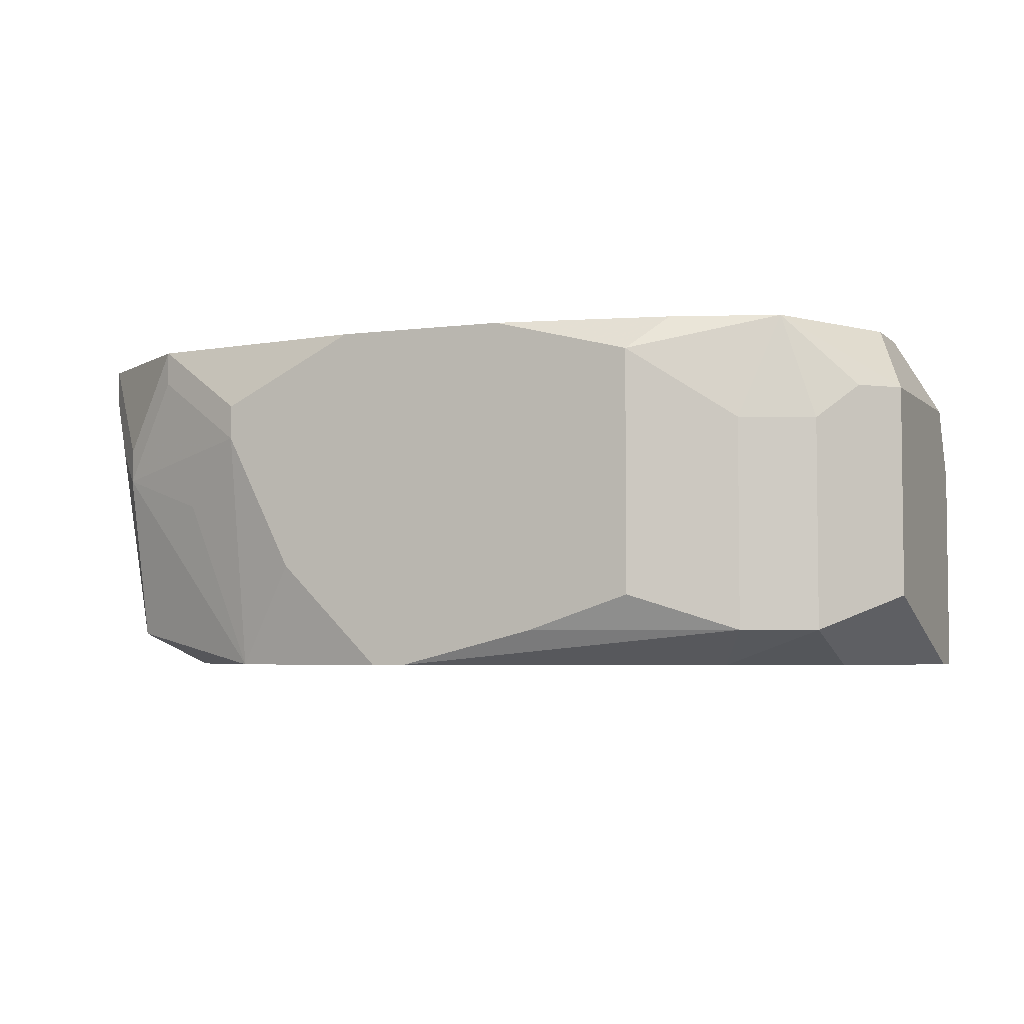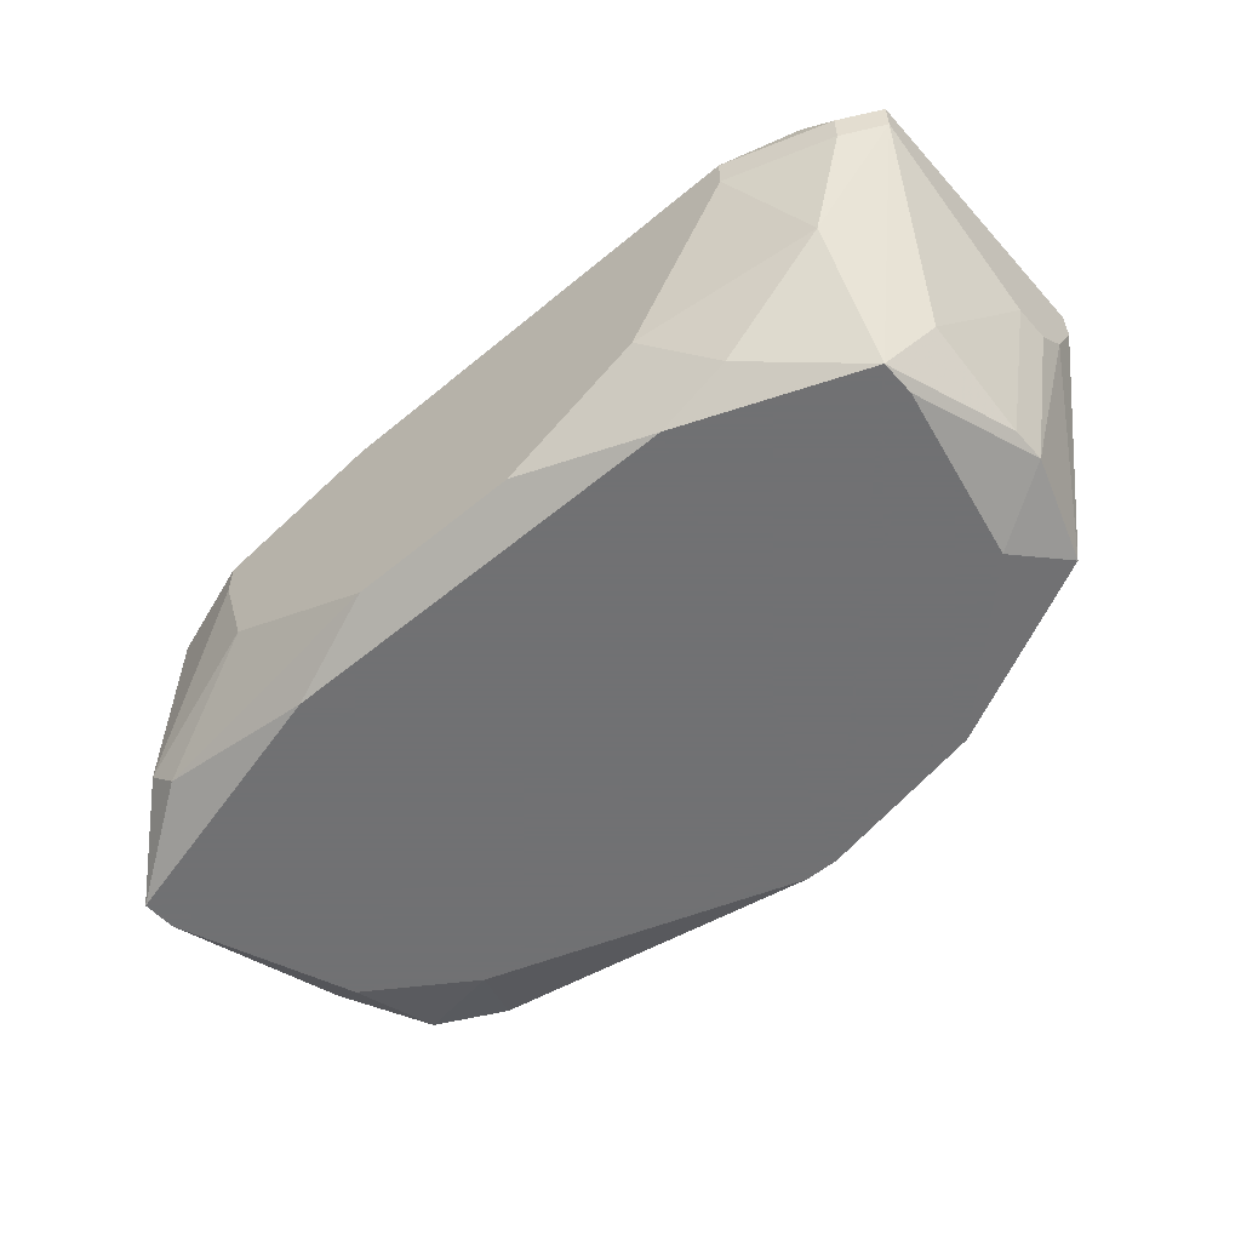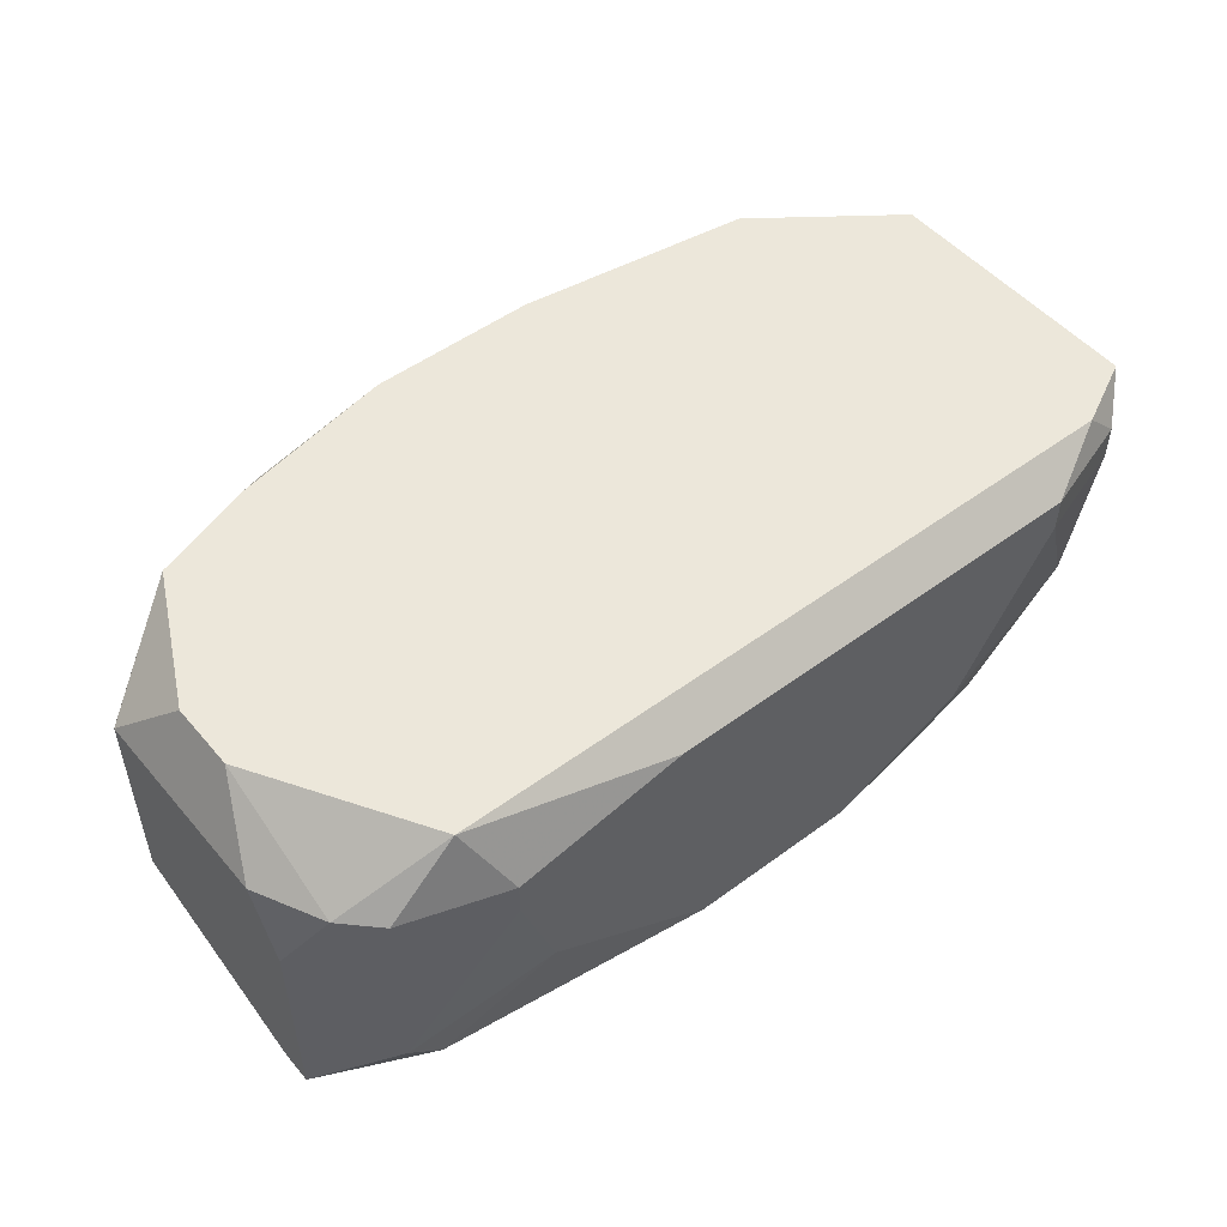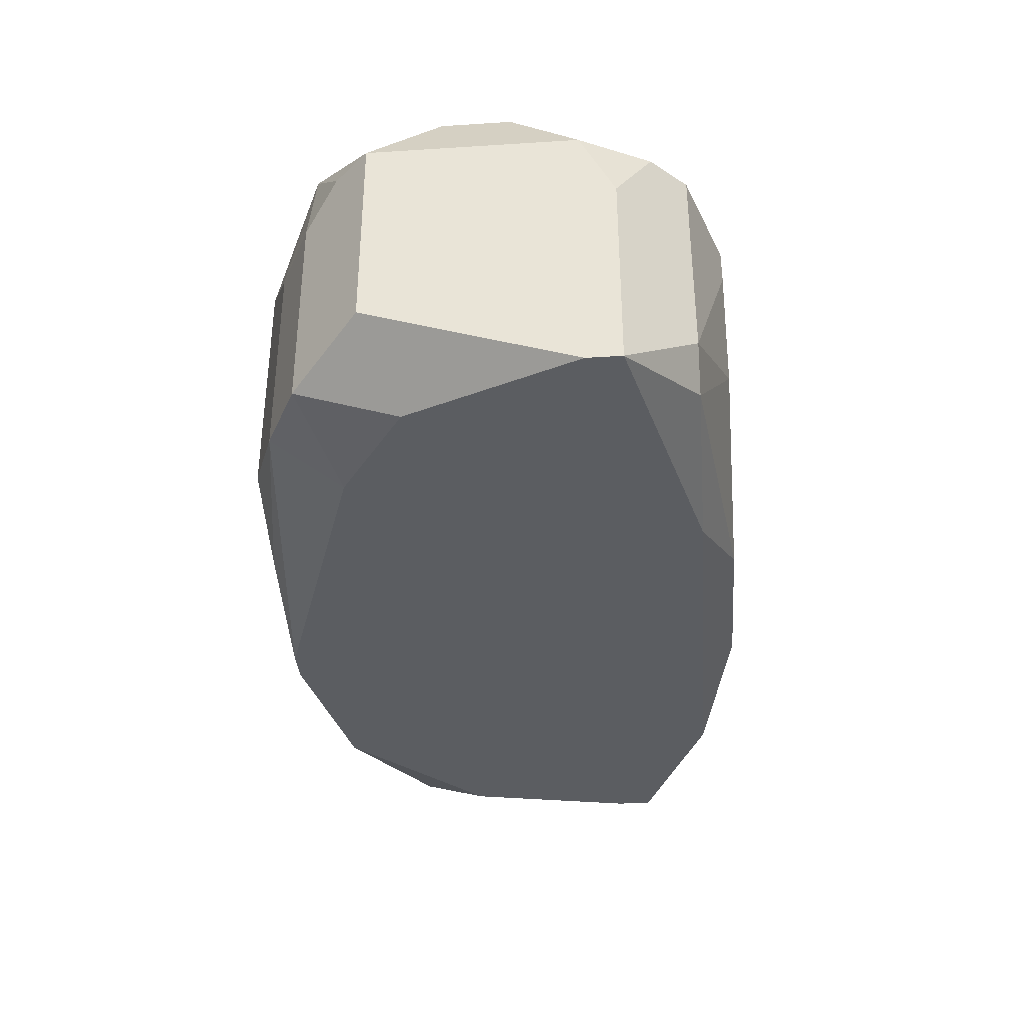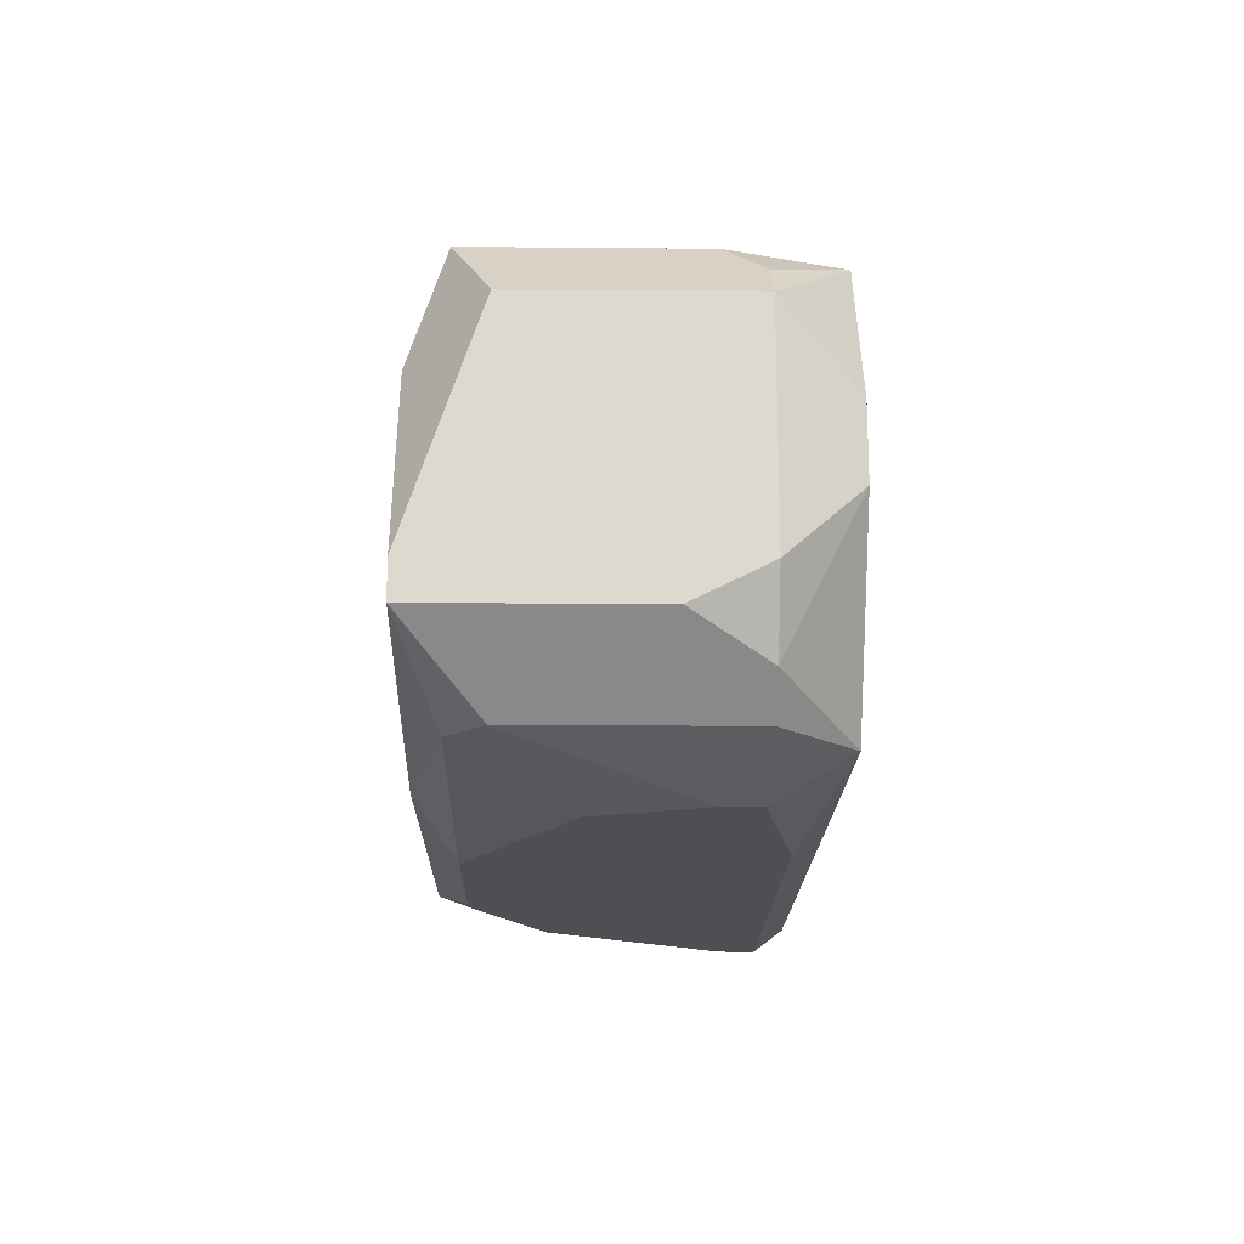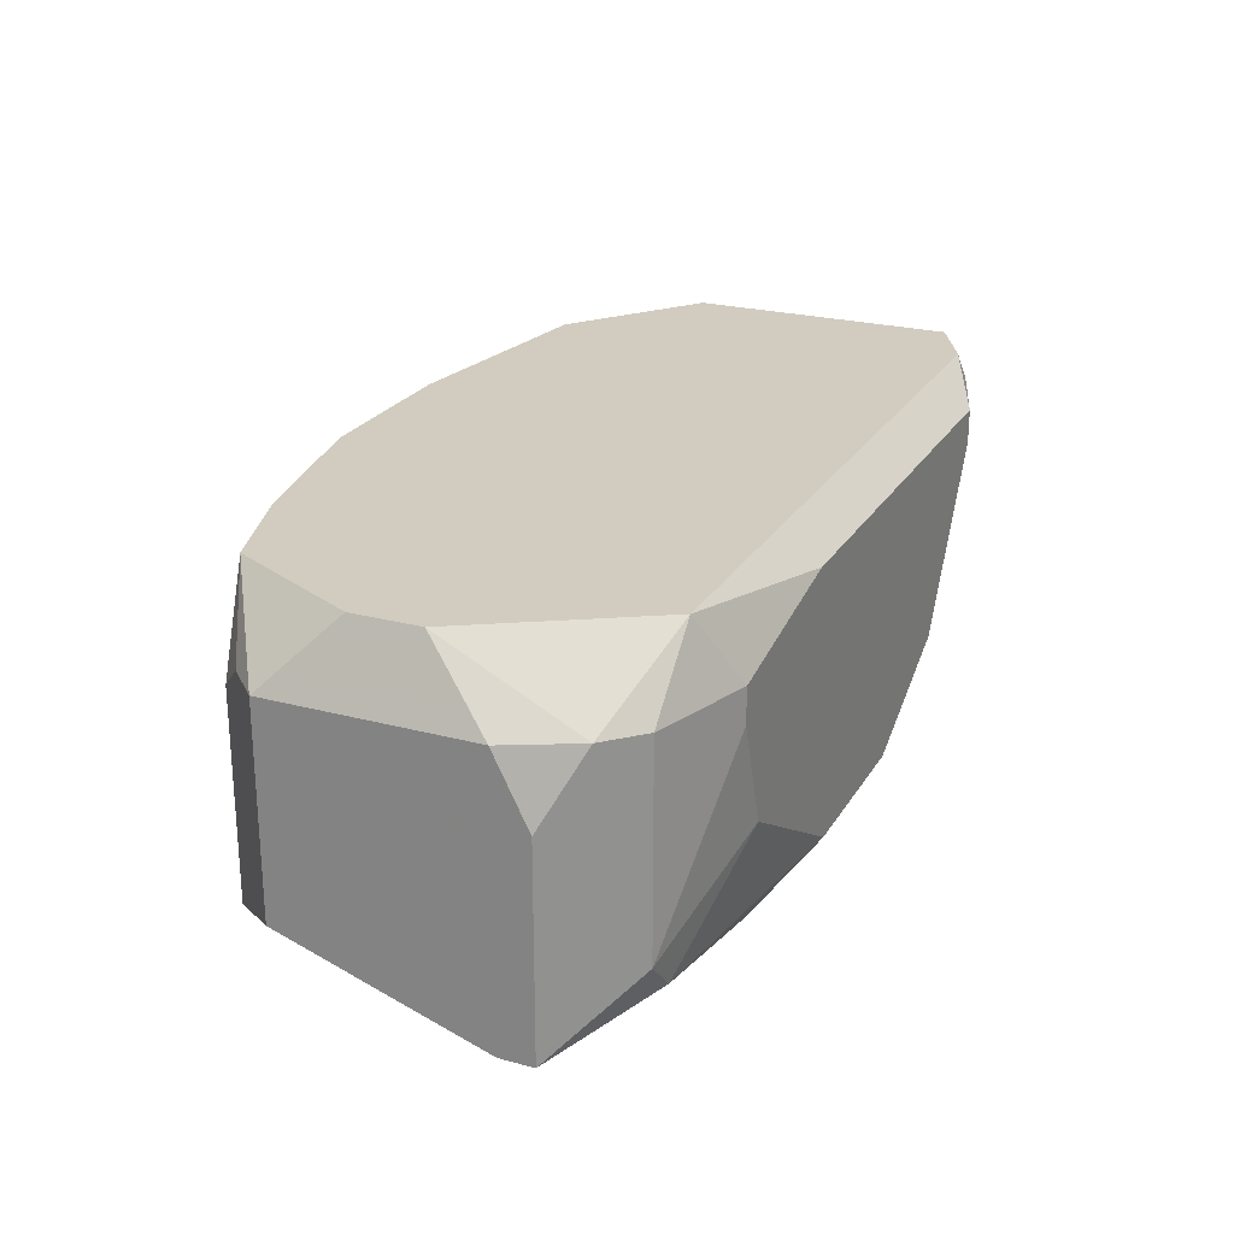
<metadata>
{"format":"obj","ext":"obj","renderer":"f3d","projection":"perspective","resolution":1024,"background":"white","views":[{"elev":-4.3,"azim":-156.8,"up":"+Z"},{"elev":-55.3,"azim":41.2,"up":"+Z"},{"elev":50.7,"azim":-38.9,"up":"+Z"},{"elev":-35.7,"azim":-85.2,"up":"+Z"},{"elev":-18.0,"azim":-91.0,"up":"+Y"},{"elev":23.9,"azim":-66.0,"up":"+Z"}]}
</metadata>
<code>
v -0.04701 -0.01591 -0.1481
v 0.05056 0.009388 -0.112
v 0.05056 0.009388 -0.1156
v -0.04701 -0.01229 -0.1481
v 0.05056 0.005774 -0.1228
v 0.05056 0.002161 -0.1265
v 0.05056 -0.001453 -0.1265
v 0.05056 -0.01952 -0.112
v 0.05056 -0.01952 -0.1156
v 0.04695 0.013 -0.1228
v 0.04695 0.002161 -0.1445
v 0.04695 -0.001453 -0.1445
v -0.04701 -0.01591 -0.1265
v 0.04695 -0.01229 -0.1409
v 0.04695 -0.02314 -0.1156
v 0.04695 -0.02314 -0.1192
v 0.04333 0.01662 -0.1228
v 0.04333 0.01662 -0.1265
v 0.04333 0.013 -0.1445
v 0.04333 -0.01229 -0.1481
v 0.04333 -0.01591 -0.1481
v 0.04333 -0.02314 -0.112
v 0.04333 -0.02314 -0.1337
v 0.03972 0.005774 -0.1481
v 0.03611 0.02023 -0.112
v 0.03611 0.02023 -0.1156
v 0.03611 -0.02675 -0.1156
v 0.03611 -0.02675 -0.1192
v -0.04701 -0.01229 -0.1192
v 0.03249 0.02023 -0.1301
v 0.03249 -0.02314 -0.1445
v 0.02527 0.02384 -0.1192
v 0.02527 0.02384 -0.1228
v 0.02527 0.02023 -0.1481
v 0.02527 -0.02314 -0.1481
v 0.02527 -0.02675 -0.1373
v 0.01804 0.02384 -0.1373
v 0.01081 0.02384 -0.112
v 0.01081 -0.02675 -0.1445
v 0.003583 0.02384 -0.1481
v 0.007197 0.02384 -0.1481
v -0.007258 0.02384 -0.112
v -0.007258 -0.02675 -0.1445
v -0.01087 0.02384 -0.1445
v -0.01087 -0.02675 -0.1156
v -0.0181 -0.02314 -0.1481
v -0.02171 0.02384 -0.1156
v -0.02171 0.02384 -0.1409
v -0.02533 0.02023 -0.112
v -0.02533 -0.02675 -0.1337
v -0.02894 0.013 -0.1481
v -0.02894 -0.02675 -0.1192
v -0.02894 -0.02675 -0.1228
v -0.03255 0.02023 -0.1228
v -0.03255 0.02023 -0.1445
v -0.03255 -0.02314 -0.112
v -0.03617 0.01662 -0.112
v -0.03617 -0.02314 -0.1445
v -0.03978 0.01662 -0.1228
v -0.03978 0.01662 -0.1445
v -0.03978 0.005774 -0.1481
v -0.03978 -0.02314 -0.1192
v -0.03978 -0.02314 -0.1409
v -0.0434 0.013 -0.1192
v -0.0434 0.002161 -0.112
v -0.0434 -0.005067 -0.112
v -0.0434 -0.01952 -0.1192
v -0.04701 0.009388 -0.1192
v -0.04701 0.009388 -0.1409
f 22 56 45
f 22 45 27
f 60 51 61
f 60 61 69
f 15 22 27
f 15 27 28
f 15 28 16
f 15 8 22
f 1 46 58
f 1 58 63
f 30 18 34
f 30 34 33
f 30 33 18
f 26 18 33
f 17 18 26
f 17 26 25
f 17 25 2
f 37 33 34
f 32 38 25
f 32 25 26
f 32 26 33
f 57 54 59
f 57 68 65
f 23 16 28
f 52 45 56
f 52 56 62
f 52 62 63
f 52 63 53
f 50 53 63
f 50 63 58
f 4 69 61
f 14 21 12
f 14 12 7
f 11 5 6
f 11 6 7
f 11 7 12
f 11 12 21
f 11 21 20
f 11 20 24
f 19 3 5
f 19 5 11
f 19 11 24
f 19 24 34
f 19 34 18
f 55 40 51
f 55 51 60
f 55 60 59
f 55 59 54
f 41 37 34
f 41 34 24
f 41 24 20
f 41 20 21
f 41 21 35
f 41 35 46
f 41 46 1
f 41 1 4
f 41 4 61
f 41 61 51
f 41 51 40
f 13 29 68
f 13 68 69
f 13 69 4
f 13 4 1
f 66 65 68
f 66 68 29
f 64 57 59
f 64 59 60
f 64 60 69
f 64 69 68
f 64 68 57
f 47 48 55
f 47 55 54
f 47 54 57
f 9 23 21
f 9 21 14
f 9 14 7
f 9 7 6
f 9 6 5
f 9 5 3
f 9 3 2
f 9 2 8
f 9 8 15
f 9 15 16
f 9 16 23
f 31 35 21
f 31 21 23
f 43 50 58
f 43 58 46
f 10 19 18
f 10 18 17
f 10 17 2
f 10 2 3
f 10 3 19
f 44 55 48
f 44 48 47
f 44 47 42
f 44 42 38
f 44 38 32
f 44 32 33
f 44 33 37
f 44 37 41
f 44 41 40
f 44 40 55
f 67 13 1
f 67 1 63
f 67 63 62
f 67 62 56
f 67 56 66
f 67 66 29
f 67 29 13
f 49 47 57
f 49 57 65
f 49 65 66
f 49 66 56
f 49 56 22
f 49 22 8
f 49 8 2
f 49 2 25
f 49 25 38
f 49 38 42
f 49 42 47
f 36 31 23
f 36 23 28
f 39 36 28
f 39 28 27
f 39 27 45
f 39 45 52
f 39 52 53
f 39 53 50
f 39 50 43
f 39 43 46
f 39 46 35
f 39 35 31
f 39 31 36

</code>
